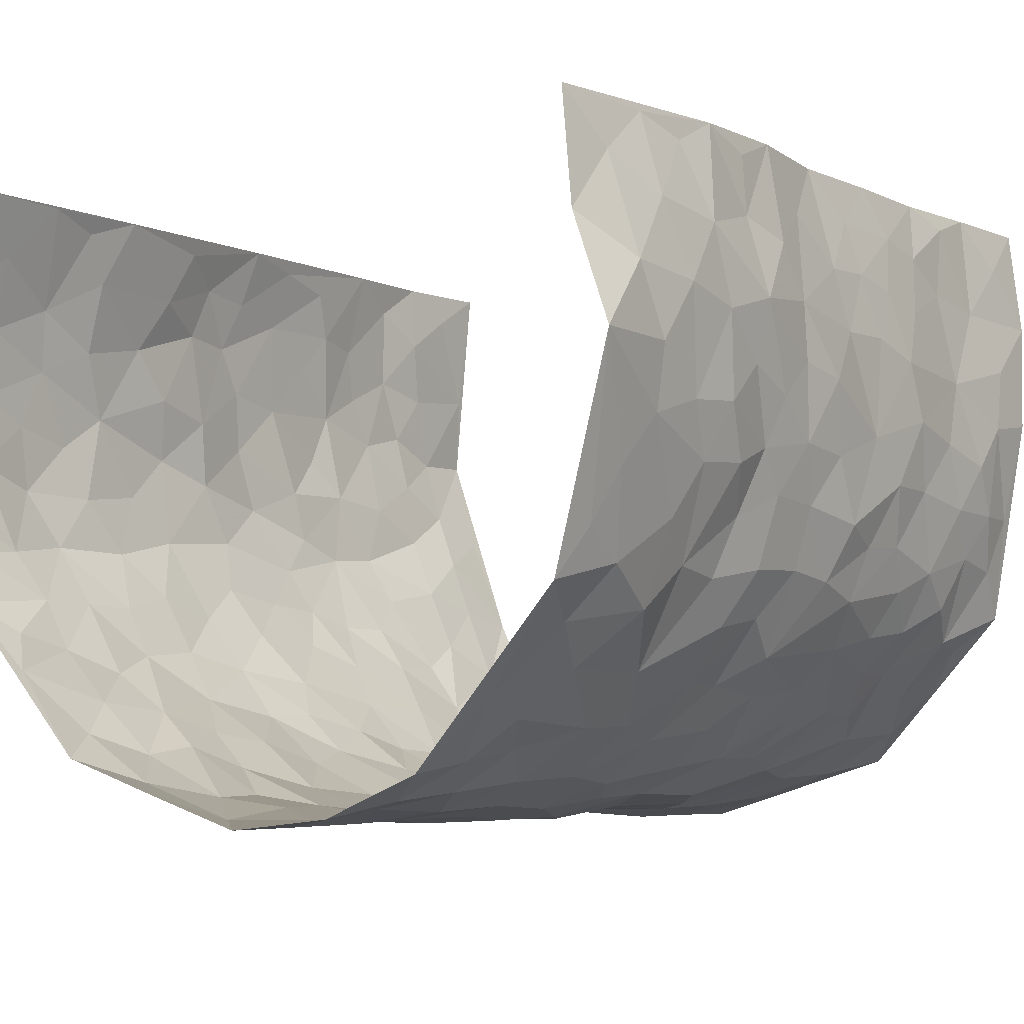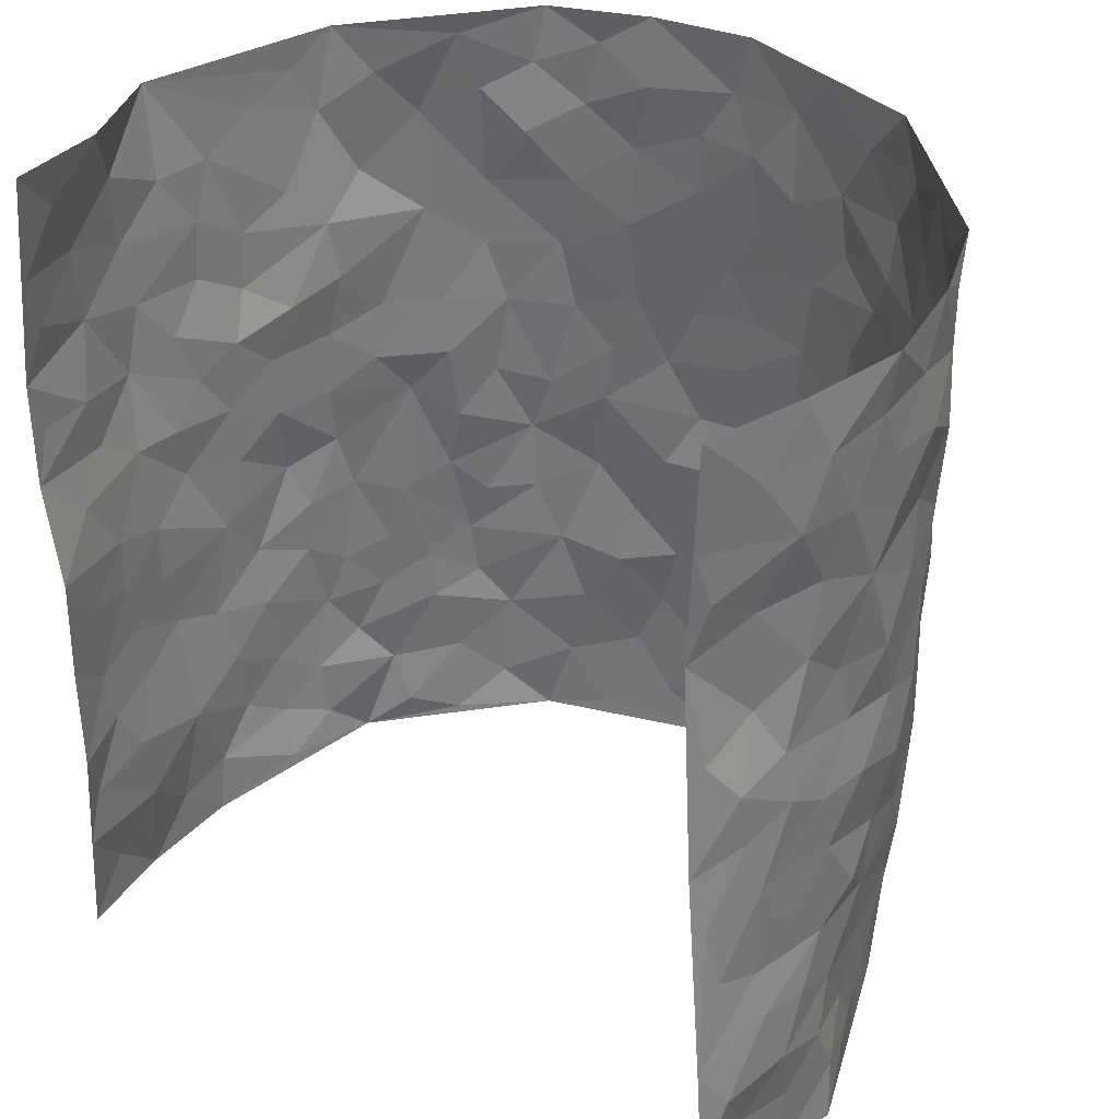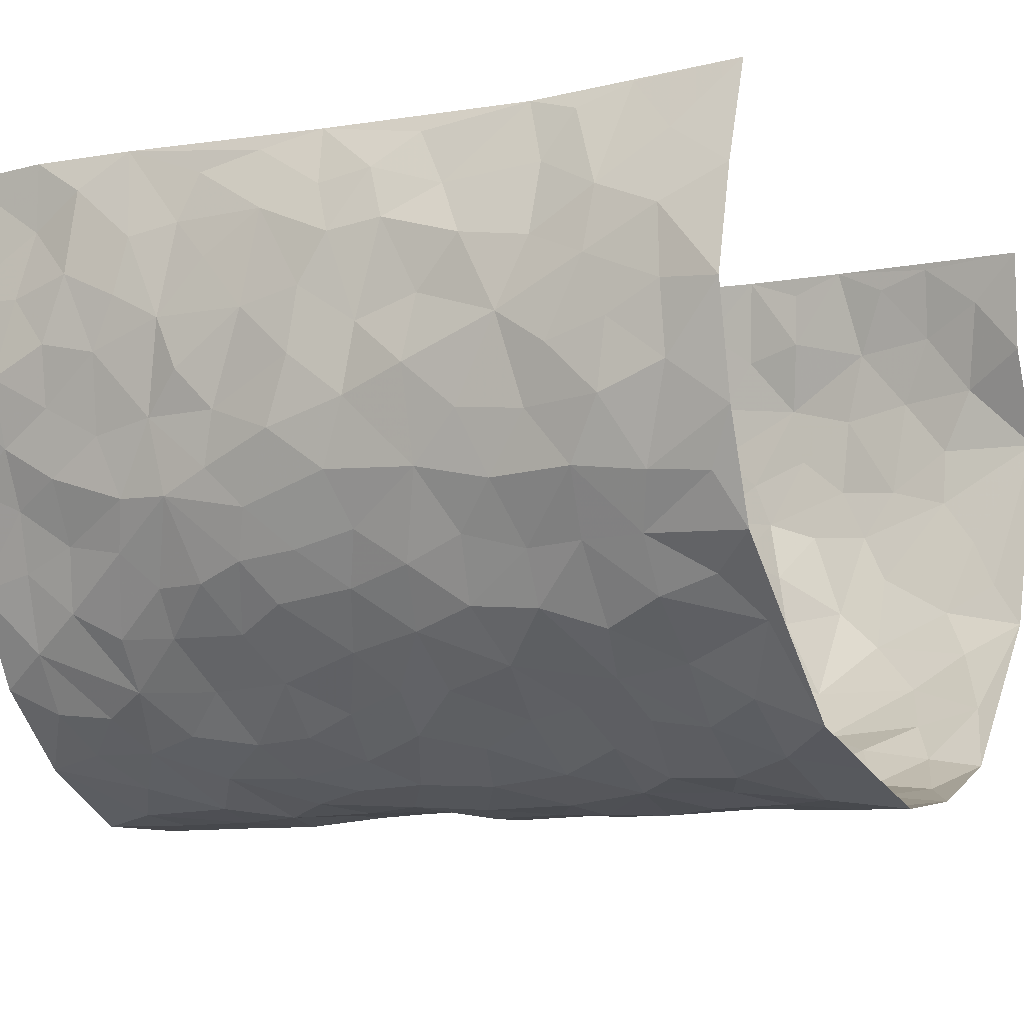
<metadata>
{"format":"obj","ext":"obj","renderer":"f3d","projection":"perspective","resolution":1024,"background":"white","views":[{"elev":-5.3,"azim":-144.5,"up":"+Z"},{"elev":35.1,"azim":35.4,"up":"+Y"},{"elev":-9.5,"azim":119.5,"up":"+Z"}]}
</metadata>
<code>
v -0.4285 0.003861 0.4461
v -0.4173 1.003 0.4333
v 0.4317 0.001731 0.4513
v 0.4044 0.9955 0.4382
v -0.4445 0.3953 0.2623
v -0.4123 0.5051 0.4434
v -0.437 0.3609 0.3237
v 0.002205 0.005298 -0.2944
v -0.4129 0.2531 0.4445
v -0.4273 0.341 0.3885
v -0.4432 0.004742 0.2003
v -0.4204 0.1278 0.4463
v -0.4469 0.295 0.176
v -0.4443 0.003765 0.3239
v -0.4368 0.2911 0.3073
v -0.4003 0.003483 -0.04219
v -0.4221 0.1906 0.4248
v -0.2737 0.1681 -0.1952
v -0.4471 0.3243 0.2428
v -0.4286 0.1226 0.3294
v -0.4347 0.06622 0.3911
v -0.4428 0.06696 0.2624
v -0.4435 0.1292 0.1375
v -0.4429 0.07787 0.19
v -0.4262 0.2096 0.34
v -0.4264 0.2728 0.3763
v -0.4355 0.1797 0.2355
v -0.4413 0.2119 0.1576
v -0.4367 0.4918 0.329
v -0.4149 0.379 0.4441
v -0.4695 1.001 0.1924
v -0.4173 0.2238 0.002104
v 0.2452 0.1577 -0.2159
v -0.4341 0.7553 0.4415
v -0.3254 0.3941 -0.1415
v -0.459 0.7551 0.2446
v -0.4618 0.8343 0.2607
v -0.4331 0.4437 0.0445
v -0.4276 0.6069 0.0653
v -0.4042 0.9977 -0.04516
v -0.4361 0.6924 0.4196
v -0.4419 0.5636 0.1253
v -0.3417 0.7534 -0.1259
v -0.4049 0.2817 -0.02248
v -0.3823 0.2269 -0.06742
v -0.4025 0.1635 -0.03749
v -0.3725 0.6366 -0.07614
v -0.3178 0.5597 -0.1365
v 0.1625 0.4752 -0.257
v -0.3045 0.2221 -0.1683
v -0.2057 0.6105 -0.2446
v -0.3271 0.629 -0.1334
v -0.2789 0.05777 -0.1873
v -0.442 0.7105 0.09004
v -0.3395 0.1959 -0.1168
v -0.4451 0.6213 0.3363
v -0.03759 0.3493 -0.2795
v 0.05798 0.3411 -0.2818
v 0.2722 0.4516 -0.184
v -0.09619 0.5509 -0.2838
v -0.1637 0.5557 -0.2621
v 0.09222 0.6308 -0.2808
v -0.4419 0.3475 0.09656
v -0.4479 0.5755 0.2124
v -0.4339 0.8149 0.4115
v -0.4203 0.1307 0.02538
v -0.3169 0.01322 -0.133
v -0.4441 0.4687 0.2599
v -0.436 0.174 0.08165
v -0.4228 0.02056 0.08049
v -0.2324 0.002229 -0.2226
v -0.4343 0.08972 0.08008
v -0.4144 0.055 0.01312
v -0.3585 0.03884 -0.08423
v -0.3771 0.1058 -0.07513
v -0.4397 0.6901 0.3539
v -0.4272 0.879 0.4294
v -0.4515 0.5107 0.2003
v -0.001097 0.9987 -0.2894
v -0.4595 0.6771 0.2665
v -0.4214 0.3168 0.02787
v -0.4064 0.462 -0.02002
v 0.005936 0.5715 -0.2866
v -0.04984 0.4825 -0.289
v 0.003491 0.4209 -0.2789
v -0.1207 0.1294 -0.2691
v -0.4134 0.6712 0.03789
v -0.432 0.5668 0.3797
v -0.4524 0.6927 0.1954
v -0.3753 0.2985 -0.07619
v -0.435 0.2693 0.09613
v -0.3932 0.6888 -0.02741
v -0.171 0.485 -0.258
v -0.2515 0.4369 -0.2168
v -0.4367 0.65 0.1118
v -0.009291 0.1189 -0.2929
v -0.3565 0.5111 -0.1053
v -0.3117 0.2897 -0.162
v -0.2317 0.5041 -0.2274
v -0.1801 0.3826 -0.2611
v -0.4314 0.6305 0.4435
v -0.448 0.6241 0.1687
v -0.4478 0.5819 0.2775
v -0.3194 0.111 -0.1426
v -0.4064 0.5341 -0.01064
v -0.4441 0.4077 0.1466
v -0.1301 0.3249 -0.2732
v -0.1451 0.2507 -0.2578
v -0.4053 0.6127 -0.01435
v 0.1071 0.7296 -0.2703
v -0.002973 0.2168 -0.2933
v -0.07252 0.2746 -0.2807
v 0.005361 0.2895 -0.2815
v -0.3631 0.365 -0.09143
v -0.1891 0.185 -0.2433
v -0.4409 0.4892 0.1176
v -0.4187 0.3829 0.02305
v -0.3987 0.3927 -0.03875
v -0.2843 0.5243 -0.1852
v -0.2456 0.3514 -0.2161
v -0.3128 0.4673 -0.1464
v -0.2176 0.2719 -0.2323
v -0.09057 0.4116 -0.2745
v -0.4264 0.5326 0.05968
v -0.09092 0.1999 -0.2782
v -0.2051 0.09432 -0.2384
v -0.3442 0.2597 -0.1163
v -0.424 0.4416 0.3923
v -0.4356 0.4241 0.3327
v 0.09221 0.4238 -0.2778
v 0.2037 0.2387 -0.2455
v 0.08323 0.5175 -0.2829
v 0.0197 0.4884 -0.2897
v 0.165 0.3945 -0.2617
v 0.451 0.4943 0.2587
v 0.2106 0.4348 -0.232
v 0.2525 0.314 -0.212
v 0.1591 0.5681 -0.2614
v 0.1168 0.9981 -0.2536
v -0.2734 0.6199 -0.1962
v 0.3656 0.8776 -0.09154
v 0.4066 0.9945 -0.03852
v -0.2092 0.7808 -0.2401
v -0.05957 0.8641 -0.2848
v -0.2931 0.3499 -0.1739
v -0.3752 0.5665 -0.06463
v -0.07067 0.05518 -0.2772
v -0.15 0.02356 -0.2503
v 0.1264 0.00538 -0.2933
v 0.0123 0.86 -0.2818
v -0.01752 0.6997 -0.2894
v 0.3545 0.1948 -0.09506
v 0.3011 0.2893 -0.1546
v 0.439 0.5222 0.0583
v 0.412 0.5437 -0.003401
v 0.3671 0.1331 -0.06356
v 0.4009 0.2248 -0.00432
v 0.3513 0.3598 -0.09875
v 0.0222 0.6407 -0.2893
v -0.06053 0.6274 -0.2874
v -0.146 0.7298 -0.2674
v -0.08697 0.693 -0.2803
v -0.06099 0.7913 -0.2824
v -0.1368 0.6329 -0.2726
v 0.0204 0.7748 -0.2854
v 0.2354 0.9983 -0.2162
v -0.01971 0.9265 -0.2879
v -0.2519 0.8463 -0.2049
v -0.198 0.8794 -0.2501
v -0.2949 0.7812 -0.1843
v -0.2391 0.9983 -0.2298
v -0.2217 0.6959 -0.2357
v -0.2946 0.7 -0.1817
v -0.1413 0.829 -0.2718
v -0.1241 0.9967 -0.276
v 0.2087 0.7463 -0.2283
v 0.17 0.6672 -0.2518
v 0.2989 0.5944 -0.1667
v 0.2461 0.5234 -0.2088
v 0.2462 0.6655 -0.1981
v 0.3678 0.7418 -0.0948
v 0.3211 0.6817 -0.1466
v 0.2636 0.7327 -0.1873
v 0.06773 0.9294 -0.2813
v 0.07668 0.8231 -0.2705
v 0.1424 0.8585 -0.2592
v 0.2382 0.8726 -0.2126
v 0.2912 0.7925 -0.1635
v 0.2222 0.5957 -0.2243
v -0.4486 0.8716 0.3423
v -0.4535 0.8174 0.1438
v -0.453 0.7784 0.3311
v -0.4263 0.9993 0.3098
v -0.431 0.9437 0.3781
v -0.4558 0.9242 0.2695
v -0.4604 0.8871 0.1933
v -0.4369 0.9299 0.06737
v -0.4508 0.8868 0.1232
v -0.4554 0.7464 0.1497
v -0.4221 0.8143 0.02568
v -0.4405 0.7811 0.08496
v -0.4115 0.9 -0.024
v -0.3457 0.878 -0.1258
v -0.4209 0.96 0.00877
v -0.389 0.8151 -0.06555
v -0.3742 0.9354 -0.08187
v -0.3095 0.9727 -0.1559
v -0.401 0.761 -0.01822
v -0.2944 0.9015 -0.1758
v -0.2492 0.9303 -0.219
v 0.1536 0.7851 -0.2581
v 0.2365 0.804 -0.2031
v 0.1836 0.9337 -0.2428
v 0.3465 0.8103 -0.1177
v 0.3028 0.8794 -0.153
v 0.3314 0.9803 -0.118
v 0.2697 0.9368 -0.189
v 0.3724 0.945 -0.07382
v 0.3304 0.4921 -0.1236
v 0.2934 0.5287 -0.1637
v 0.3976 0.601 -0.04291
v 0.3712 0.6619 -0.08797
v 0.3535 0.5858 -0.1084
v 0.3138 0.1895 -0.1517
v 0.3921 0.3319 -0.04486
v 0.3801 0.5202 -0.06128
v 0.3072 0.3877 -0.15
v -0.1243 0.9132 -0.2677
v -0.1838 0.957 -0.2579
v 0.2923 0.1329 -0.1773
v 0.4154 0.01286 0.08654
v 0.1974 0.335 -0.2473
v 0.256 0.3857 -0.2068
v 0.4258 0.2442 0.05204
v 0.4674 0.9941 0.2005
v 0.4338 0.2499 0.4493
v 0.4007 0.8088 -0.03386
v 0.455 0.4844 0.1845
v 0.3972 0.7438 -0.03695
v 0.4107 0.4979 0.4428
v 0.4396 0.291 0.1368
v 0.4064 0.4649 -0.01875
v 0.4516 0.3082 0.2459
v 0.4277 0.4119 0.02896
v 0.3736 -8.782e-05 -0.02996
v 0.09132 0.2538 -0.2863
v 0.379 0.07512 -0.01502
v 0.1355 0.3204 -0.2737
v 0.3505 0.2653 -0.09739
v 0.4491 0.264 0.3437
v 0.4518 0.4574 0.107
v 0.4022 0.08055 0.05448
v 0.3753 0.4234 -0.07157
v 0.4388 0.3677 0.07389
v 0.2683 0.2325 -0.2003
v 0.3844 0.2692 -0.04525
v 0.2492 0.07904 -0.2155
v 0.3187 0.001503 -0.1403
v 0.2339 0.002721 -0.2293
v 0.1979 0.1159 -0.2535
v 0.06942 0.1714 -0.2896
v 0.1461 0.1916 -0.2769
v 0.4239 0.1447 0.08371
v 0.452 0.4203 0.2437
v 0.4499 0.2189 0.2172
v 0.4295 0.07892 0.1228
v 0.4449 0.3812 0.136
v 0.4534 0.3358 0.1846
v 0.4398 0.3246 0.3545
v 0.4461 0.5645 0.2118
v 0.4375 0.1434 0.163
v 0.4531 0.148 0.2334
v 0.4458 0.3656 0.3083
v 0.4307 0.348 0.4104
v 0.441 0.4366 0.3545
v 0.4322 0.3091 0.04871
v 0.4497 0.1042 0.2913
v 0.3017 0.06296 -0.1708
v 0.3459 0.06753 -0.1043
v 0.07359 0.08038 -0.2914
v 0.1452 0.07497 -0.2817
v 0.394 0.7468 0.437
v 0.4534 0.07761 0.2013
v 0.4323 0.2132 0.1249
v 0.4222 0.4231 0.4273
v 0.4322 0.5067 0.3738
v 0.4543 0.2484 0.2779
v 0.3916 0.1466 0.01006
v 0.4571 0.0001479 0.2033
v 0.404 0.391 -0.0256
v 0.437 0.06395 0.4118
v 0.4427 0.126 0.4509
v 0.4548 0.1786 0.3109
v 0.4402 0.1242 0.37
v 0.4472 0.008368 0.2998
v 0.4467 0.1879 0.4094
v 0.4508 0.552 0.1322
v 0.4568 0.6287 0.1583
v 0.4374 0.6329 0.05174
v 0.4425 0.6881 0.2922
v 0.4464 0.768 0.09726
v 0.4097 0.6225 0.4195
v 0.4436 0.6387 0.2336
v 0.4409 0.5923 0.3223
v 0.4561 0.7397 0.1991
v 0.4471 0.528 0.3143
v 0.4297 0.5718 0.3831
v 0.4209 0.6557 0.355
v 0.4487 0.6888 0.106
v 0.4336 0.7203 0.03243
v 0.4064 0.6715 -0.01762
v 0.4433 0.8477 0.3199
v 0.4596 0.867 0.178
v 0.4444 0.7729 0.2772
v 0.421 0.7742 0.3601
v 0.4553 0.8398 0.2469
v 0.4004 0.8711 0.435
v 0.4586 0.7983 0.1595
v 0.4074 0.8082 0.4154
v 0.4599 0.9274 0.2083
v 0.4408 0.9949 0.321
v 0.4477 0.9953 0.07804
v 0.4515 0.9217 0.2876
v 0.4269 0.9244 0.3709
v 0.4566 0.931 0.1278
v 0.4325 0.8979 0.02486
v 0.4007 0.8778 -0.03248
v 0.4295 0.9664 0.0189
v 0.4416 0.8181 0.03495
v 0.4589 0.8573 0.101
f 29 6 128
f 12 21 20
f 26 10 9
f 55 45 46
f 27 19 15
f 26 9 17
f 101 6 88
f 12 1 21
f 7 15 19
f 125 86 96
f 84 123 85
f 129 29 128
f 25 27 15
f 12 20 17
f 73 75 66
f 22 14 11
f 26 17 25
f 9 12 17
f 25 15 26
f 5 129 7
f 52 146 48
f 55 18 50
f 7 19 5
f 20 27 25
f 124 82 105
f 41 76 34
f 20 14 22
f 14 20 21
f 14 21 1
f 24 22 11
f 24 27 22
f 72 66 69
f 69 32 91
f 70 24 11
f 24 23 27
f 17 20 25
f 27 20 22
f 10 15 7
f 10 26 15
f 23 28 27
f 27 13 19
f 28 23 69
f 13 27 28
f 119 121 94
f 10 7 129
f 6 30 128
f 9 10 30
f 36 192 80
f 80 102 89
f 118 81 44
f 64 103 78
f 115 126 86
f 45 32 46
f 91 63 13
f 129 68 29
f 95 87 54
f 95 54 199
f 202 40 204
f 82 97 105
f 29 88 6
f 18 55 104
f 148 126 71
f 38 82 124
f 50 18 122
f 117 82 38
f 5 19 106
f 82 117 118
f 80 64 102
f 127 45 55
f 194 77 190
f 98 35 114
f 39 124 105
f 127 50 98
f 106 19 13
f 66 75 46
f 39 95 42
f 63 117 38
f 95 89 102
f 101 56 76
f 51 140 99
f 18 53 126
f 62 83 132
f 45 127 90
f 112 113 57
f 103 29 68
f 130 85 58
f 109 39 105
f 35 94 121
f 113 246 58
f 151 165 163
f 120 100 94
f 114 127 98
f 192 190 65
f 95 39 87
f 36 191 37
f 67 104 74
f 56 101 88
f 13 63 106
f 192 34 76
f 268 241 243
f 108 115 125
f 93 84 60
f 133 84 85
f 156 288 157
f 101 76 41
f 80 103 64
f 105 97 146
f 99 61 51
f 92 109 47
f 125 96 111
f 158 227 153
f 75 104 55
f 69 66 32
f 81 91 32
f 106 78 68
f 42 64 78
f 77 34 65
f 24 70 72
f 75 73 16
f 16 71 67
f 2 34 77
f 13 28 91
f 103 56 88
f 56 80 76
f 72 69 23
f 11 16 70
f 16 73 70
f 16 67 74
f 115 18 126
f 24 72 23
f 73 72 70
f 16 74 75
f 72 73 66
f 32 45 44
f 84 83 60
f 66 46 32
f 78 106 116
f 117 63 81
f 67 53 104
f 103 68 78
f 69 91 28
f 36 80 89
f 106 38 116
f 106 68 5
f 81 118 117
f 62 132 138
f 32 44 81
f 53 67 71
f 57 58 85
f 123 100 107
f 93 60 61
f 33 230 224
f 8 96 147
f 132 133 130
f 140 48 119
f 93 100 123
f 122 98 50
f 164 60 160
f 53 71 126
f 125 112 108
f 193 194 195
f 75 55 46
f 63 91 81
f 56 103 80
f 196 198 31
f 18 104 53
f 121 48 97
f 38 106 63
f 118 97 82
f 97 35 121
f 51 172 140
f 130 134 49
f 87 39 109
f 288 252 263
f 97 114 35
f 47 43 92
f 57 113 58
f 248 130 58
f 34 101 41
f 114 90 127
f 116 124 42
f 145 94 35
f 118 114 97
f 167 79 175
f 98 145 35
f 85 123 57
f 43 47 52
f 199 36 89
f 42 78 116
f 159 83 62
f 88 29 103
f 74 104 75
f 118 44 90
f 173 140 172
f 42 95 102
f 190 192 37
f 65 190 77
f 89 95 199
f 125 111 112
f 92 87 109
f 18 115 122
f 177 180 176
f 112 57 107
f 109 105 146
f 93 94 100
f 285 286 275
f 96 86 147
f 137 232 131
f 57 123 107
f 87 92 208
f 49 134 136
f 132 130 49
f 161 164 162
f 50 127 55
f 122 108 107
f 122 107 100
f 48 140 52
f 118 90 114
f 99 119 94
f 123 84 93
f 36 37 192
f 48 121 119
f 120 122 100
f 39 42 124
f 38 124 116
f 248 58 246
f 44 45 90
f 98 122 120
f 146 52 47
f 94 93 99
f 168 209 170
f 212 183 188
f 202 197 200
f 42 102 64
f 107 108 112
f 99 93 61
f 8 280 96
f 112 111 113
f 125 115 86
f 115 108 122
f 128 30 10
f 5 68 129
f 10 129 128
f 132 49 138
f 83 84 133
f 130 133 85
f 83 133 132
f 248 134 130
f 156 152 224
f 151 110 165
f 212 186 211
f 153 224 249
f 254 251 244
f 246 261 262
f 225 158 249
f 49 136 179
f 185 184 150
f 214 188 181
f 181 188 182
f 161 163 174
f 143 170 172
f 110 211 185
f 184 79 167
f 174 228 169
f 62 110 159
f 163 150 144
f 210 169 229
f 170 143 168
f 176 211 110
f 98 120 145
f 94 145 120
f 48 146 97
f 109 146 47
f 148 86 126
f 147 86 148
f 71 8 148
f 8 147 148
f 244 276 254
f 232 136 134
f 174 143 161
f 60 83 160
f 163 162 151
f 159 160 83
f 261 281 262
f 259 281 149
f 219 220 59
f 246 113 111
f 33 255 131
f 157 256 152
f 137 255 153
f 230 278 279
f 262 260 33
f 154 155 242
f 131 255 137
f 248 131 232
f 281 280 149
f 259 258 278
f 220 179 59
f 159 151 160
f 162 160 151
f 164 61 60
f 228 174 144
f 144 174 163
f 159 110 151
f 161 172 164
f 186 184 185
f 161 162 163
f 61 164 51
f 160 162 164
f 187 217 213
f 150 163 165
f 205 202 200
f 79 184 139
f 170 43 173
f 174 169 143
f 161 143 172
f 167 144 150
f 176 180 183
f 172 170 173
f 223 226 221
f 185 150 165
f 99 140 119
f 207 206 203
f 172 51 164
f 43 52 173
f 173 52 140
f 167 175 228
f 228 229 169
f 210 168 169
f 177 110 62
f 189 138 179
f 62 138 177
f 136 232 233
f 181 182 222
f 150 184 167
f 178 180 189
f 49 179 138
f 177 138 189
f 180 178 182
f 178 179 220
f 307 308 304
f 222 223 221
f 215 187 188
f 176 183 212
f 187 213 186
f 214 215 188
f 185 211 186
f 237 181 239
f 182 188 183
f 110 185 165
f 216 215 141
f 211 176 212
f 182 183 180
f 176 110 177
f 213 184 186
f 178 189 179
f 177 189 180
f 195 190 37
f 197 198 200
f 195 194 190
f 34 192 65
f 80 192 76
f 37 196 195
f 194 2 77
f 193 2 194
f 196 37 191
f 31 193 195
f 198 196 191
f 31 195 196
f 199 201 191
f 197 204 31
f 198 191 201
f 31 198 197
f 201 199 54
f 36 199 191
f 54 208 201
f 208 43 205
f 208 54 87
f 198 201 200
f 206 205 203
f 43 170 203
f 210 207 209
f 40 202 206
f 31 204 40
f 197 202 204
f 208 205 200
f 43 203 205
f 205 206 202
f 203 209 207
f 171 40 207
f 40 206 207
f 208 200 201
f 43 208 92
f 170 209 203
f 168 143 169
f 207 210 171
f 168 210 209
f 188 187 212
f 212 187 186
f 166 139 213
f 184 213 139
f 237 214 181
f 215 214 141
f 216 141 218
f 213 217 166
f 142 166 216
f 217 216 166
f 187 215 217
f 216 217 215
f 237 141 214
f 142 216 218
f 223 222 182
f 179 136 59
f 223 220 219
f 267 238 251
f 237 327 141
f 223 182 178
f 158 290 253
f 220 223 178
f 59 233 227
f 233 59 136
f 248 246 131
f 153 249 158
f 251 254 267
f 223 219 226
f 111 261 246
f 297 251 238
f 276 256 157
f 167 228 144
f 229 228 175
f 175 171 229
f 229 171 210
f 260 257 33
f 265 271 272
f 266 289 283
f 269 243 250
f 249 224 152
f 266 283 271
f 227 233 137
f 253 227 158
f 325 313 320
f 135 264 275
f 310 329 239
f 270 298 297
f 249 256 225
f 275 273 269
f 311 222 221
f 155 154 299
f 234 276 157
f 310 311 299
f 222 239 181
f 221 226 155
f 266 263 252
f 242 290 244
f 264 273 275
f 273 264 243
f 242 244 154
f 276 290 225
f 288 234 157
f 240 282 302
f 275 286 306
f 225 290 158
f 234 263 284
f 241 254 276
f 233 232 137
f 137 153 227
f 264 135 238
f 244 251 154
f 260 259 257
f 227 253 219
f 33 224 255
f 154 297 299
f 240 302 307
f 297 154 251
f 264 268 243
f 253 226 219
f 271 284 263
f 277 294 293
f 290 242 253
f 241 234 284
f 59 227 219
f 242 155 226
f 252 245 231
f 157 152 156
f 257 230 33
f 152 256 249
f 278 230 257
f 262 33 131
f 224 153 255
f 259 278 257
f 134 248 232
f 230 279 224
f 96 261 111
f 261 96 280
f 280 281 261
f 246 262 131
f 252 247 245
f 268 267 241
f 283 277 272
f 288 247 252
f 275 274 285
f 295 291 294
f 267 268 264
f 263 234 288
f 309 310 299
f 290 276 244
f 283 272 271
f 267 254 241
f 265 243 241
f 236 240 285
f 297 238 270
f 303 305 298
f 241 276 234
f 221 155 299
f 272 277 293
f 250 243 287
f 286 285 240
f 284 271 265
f 271 263 266
f 295 3 291
f 225 256 276
f 241 284 265
f 289 266 231
f 3 292 291
f 321 235 323
f 293 294 296
f 279 278 258
f 245 279 258
f 279 156 224
f 260 281 259
f 280 8 149
f 262 281 260
f 231 266 252
f 267 264 238
f 306 304 270
f 283 289 295
f 243 269 273
f 236 269 250
f 294 292 296
f 274 236 285
f 269 274 275
f 250 287 293
f 245 289 231
f 236 274 269
f 156 279 247
f 242 226 253
f 247 279 245
f 243 265 287
f 288 156 247
f 265 272 293
f 296 292 236
f 293 287 265
f 295 294 277
f 277 283 295
f 236 250 296
f 289 3 295
f 292 294 291
f 293 296 250
f 300 304 308
f 325 320 235
f 329 330 326
f 270 304 303
f 270 303 298
f 309 305 301
f 135 306 270
f 299 297 298
f 298 309 299
f 238 135 270
f 300 314 305
f 303 300 305
f 304 306 307
f 300 303 304
f 282 319 315
f 322 325 235
f 275 306 135
f 307 306 286
f 240 307 286
f 308 307 302
f 302 282 308
f 308 282 315
f 305 309 298
f 310 309 301
f 310 301 329
f 310 239 311
f 222 311 239
f 299 311 221
f 319 312 315
f 312 323 316
f 301 305 318
f 305 314 316
f 300 308 315
f 316 314 312
f 312 314 315
f 315 314 300
f 323 312 324
f 316 313 318
f 282 4 317
f 330 313 325
f 4 321 324
f 235 320 323
f 282 317 319
f 312 319 317
f 326 325 322
f 316 320 313
f 316 318 305
f 142 218 327
f 327 218 141
f 316 323 320
f 324 312 317
f 4 324 317
f 321 323 324
f 318 313 330
f 328 326 322
f 326 327 329
f 329 327 237
f 326 328 327
f 322 142 328
f 327 328 142
f 329 237 239
f 301 318 330
f 326 330 325
f 330 329 301

</code>
